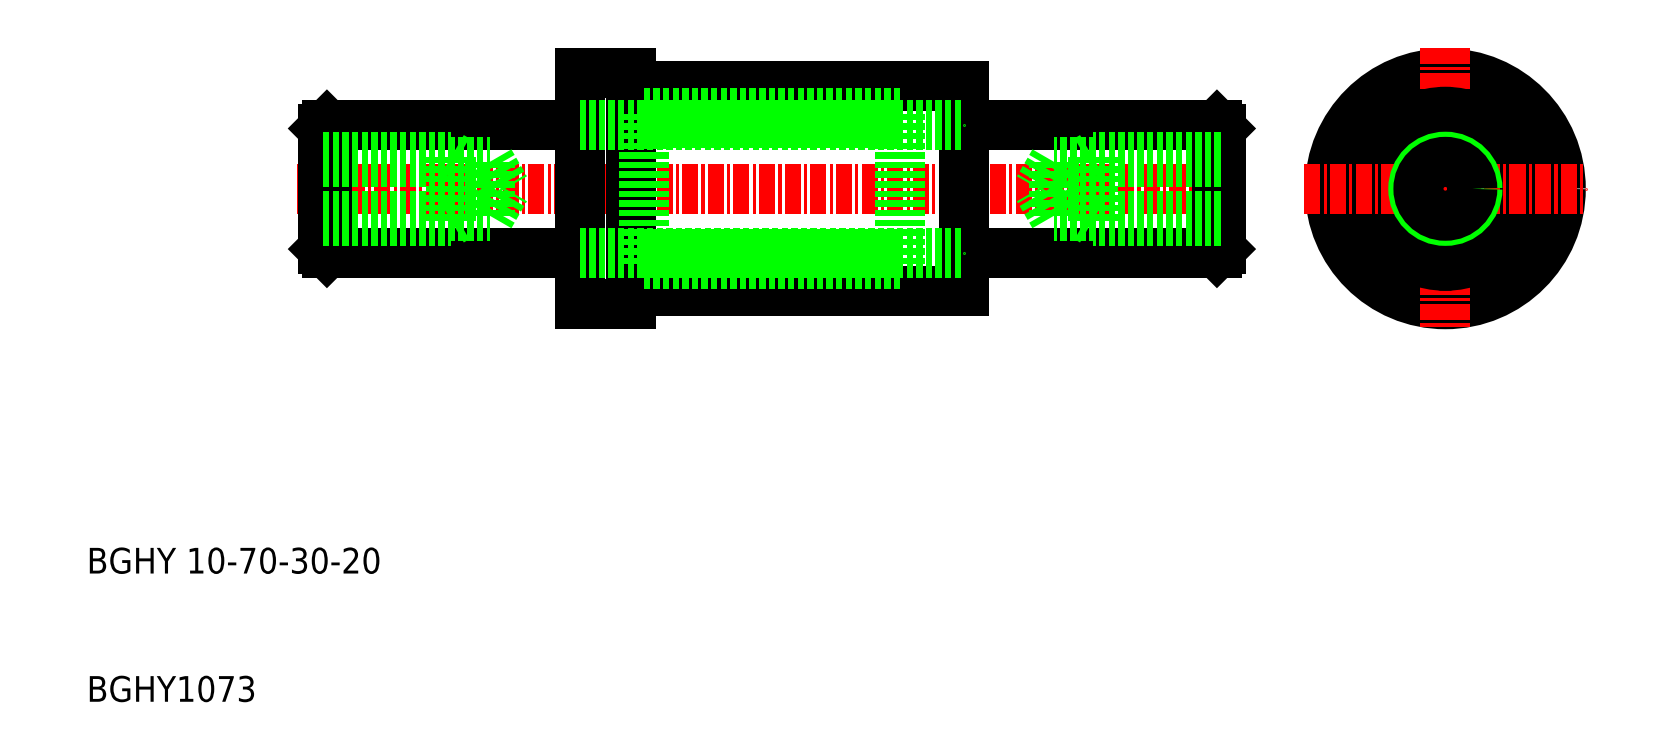
<metadata>
{"format":"dxf","ext":"dxf","renderer":"ezdxf+matplotlib","layout":"modelspace","background":"white","min_lineweight":24,"dpi":150}
</metadata>
<code>
0
SECTION
2
ENTITIES
0
LINE
8
0
10
350.9
20
665.8
30
0
11
380.9
21
665.8
31
0
0
LINE
8
0
10
350.9
20
653.8
30
0
11
380.9
21
653.8
31
0
0
LINE
8
0
10
354.9
20
651.8
30
0
11
380.9
21
651.8
31
0
0
LINE
8
0
10
354.9
20
667.8
30
0
11
380.9
21
667.8
31
0
0
LINE
8
CENTER
10
328.9
20
659.8
30
0
11
402.9
21
659.8
31
0
0
LINE
8
0
10
350.9
20
650.8
30
0
11
350.9
21
668.8
31
0
0
TEXT
8
0
10
312.4
20
629.8
30
0
40
2
1
BGHY 10-70-30-20
0
TEXT
8
0
10
312.4
20
619.8
30
0
40
2
1
BGHY1073
0
LINE
8
0
10
331.2
20
654.8
30
0
11
350.9
21
654.8
31
0
0
LINE
8
0
10
331.2
20
664.8
30
0
11
350.9
21
664.8
31
0
0
LINE
8
0
10
350.9
20
650.8
30
0
11
354.9
21
650.8
31
0
0
LINE
8
0
10
354.9
20
650.8
30
0
11
354.9
21
668.8
31
0
0
LINE
8
0
10
350.9
20
668.8
30
0
11
354.9
21
668.8
31
0
0
CIRCLE
8
0
10
418.4
20
659.8
30
0
40
9
0
LINE
8
0
10
380.9
20
667.8
30
0
11
380.9
21
651.8
31
0
0
CIRCLE
8
0
10
418.4
20
659.8
30
0
40
8
0
LINE
8
CENTER
10
418.4
20
670.8
30
0
11
418.4
21
648.8
31
0
0
LINE
8
0
10
400.6
20
664.8
30
0
11
380.9
21
664.8
31
0
0
LINE
8
0
10
400.6
20
654.8
30
0
11
380.9
21
654.8
31
0
0
CIRCLE
8
0
10
418.4
20
659.8
30
0
40
5.9
0
CIRCLE
8
0
10
418.4
20
659.8
30
0
40
6
0
ARC
8
0
10
413.6
20
662.6
30
0
40
0.5
50
111.6
51
188.4
0
ARC
8
0
10
413.6
20
657.1
30
0
40
0.5
50
171.6
51
248.4
0
ARC
8
0
10
423.2
20
657.1
30
0
40
0.5
50
114.7
51
185.3
0
ARC
8
0
10
413.6
20
657.1
30
0
40
0.5
50
354.7
51
65.28
0
CIRCLE
8
0
10
418.4
20
659.8
30
0
40
5.1
0
CIRCLE
8
0
10
418.4
20
659.8
30
0
40
5
0
ARC
8
0
10
418.4
20
654.3
30
0
40
0.5
50
54.72
51
125.3
0
ARC
8
0
10
418.4
20
654.3
30
0
40
0.5
50
231.6
51
308.4
0
ARC
8
0
10
423.2
20
657.1
30
0
40
0.5
50
291.6
51
8.405
0
ARC
8
0
10
413.6
20
662.6
30
0
40
0.5
50
294.7
51
5.278
0
ARC
8
0
10
418.4
20
665.3
30
0
40
0.5
50
234.7
51
305.3
0
ARC
8
0
10
423.2
20
662.6
30
0
40
0.5
50
174.7
51
245.3
0
ARC
8
0
10
423.2
20
662.6
30
0
40
0.5
50
351.6
51
68.41
0
ARC
8
0
10
418.4
20
665.3
30
0
40
0.5
50
51.59
51
128.4
0
LINE
8
CENTER
10
407.4
20
659.8
30
0
11
429.4
21
659.8
31
0
0
LINE
8
0
10
331.2
20
664.8
30
0
11
331.2
21
654.8
31
0
0
LINE
8
0
10
330.9
20
655.1
30
0
11
331.2
21
654.8
31
0
0
LINE
8
0
10
330.9
20
655.1
30
0
11
330.9
21
664.5
31
0
0
LINE
8
0
10
331.2
20
664.8
30
0
11
330.9
21
664.5
31
0
0
LINE
8
0
10
400.6
20
664.8
30
0
11
400.6
21
654.8
31
0
0
LINE
8
0
10
400.9
20
655.1
30
0
11
400.6
21
654.8
31
0
0
LINE
8
0
10
400.9
20
655.1
30
0
11
400.9
21
664.5
31
0
0
LINE
8
0
10
400.6
20
664.8
30
0
11
400.9
21
664.5
31
0
0
LINE
8
0
10
355.9
20
653.9
30
0
11
355.9
21
665.7
31
0
0
LINE
8
0
10
355.9
20
665.7
30
0
11
375.9
21
665.7
31
0
0
LINE
8
0
10
355.9
20
664.9
30
0
11
375.9
21
664.9
31
0
0
LINE
8
0
10
355.9
20
653.9
30
0
11
375.9
21
653.9
31
0
0
LINE
8
0
10
355.9
20
654.7
30
0
11
375.9
21
654.7
31
0
0
LINE
8
0
10
375.9
20
653.9
30
0
11
375.9
21
665.7
31
0
0
LINE
8
0
10
350.9
20
664.8
30
0
11
380.9
21
664.8
31
0
0
LINE
8
0
10
350.9
20
654.8
30
0
11
380.9
21
654.8
31
0
0
LINE
8
0
10
330.9
20
662.3
30
0
11
340.9
21
662.3
31
0
0
LINE
8
0
10
330.9
20
657.3
30
0
11
340.9
21
657.3
31
0
0
LINE
8
0
10
330.9
20
657.7
30
0
11
343.9
21
657.7
31
0
0
LINE
8
0
10
330.9
20
661.9
30
0
11
343.9
21
661.9
31
0
0
LINE
8
0
10
343.9
20
657.7
30
0
11
345.1
21
659.8
31
0
0
LINE
8
0
10
340.9
20
662.3
30
0
11
340.9
21
657.3
31
0
0
LINE
8
0
10
343.9
20
661.9
30
0
11
343.9
21
657.7
31
0
0
LINE
8
0
10
340.9
20
657.3
30
0
11
341.5
21
657.7
31
0
0
LINE
8
0
10
340.9
20
662.3
30
0
11
341.5
21
662
31
0
0
LINE
8
0
10
343.9
20
661.9
30
0
11
345.1
21
659.8
31
0
0
LINE
8
0
10
387.9
20
661.9
30
0
11
386.7
21
659.8
31
0
0
LINE
8
0
10
390.9
20
662.3
30
0
11
390.3
21
662
31
0
0
LINE
8
0
10
390.9
20
657.3
30
0
11
390.3
21
657.7
31
0
0
LINE
8
0
10
387.9
20
661.9
30
0
11
387.9
21
657.7
31
0
0
LINE
8
0
10
390.9
20
662.3
30
0
11
390.9
21
657.3
31
0
0
LINE
8
0
10
387.9
20
657.7
30
0
11
386.7
21
659.8
31
0
0
LINE
8
0
10
400.9
20
661.9
30
0
11
387.9
21
661.9
31
0
0
LINE
8
0
10
400.9
20
657.7
30
0
11
387.9
21
657.7
31
0
0
LINE
8
0
10
400.9
20
657.3
30
0
11
390.9
21
657.3
31
0
0
LINE
8
0
10
400.9
20
662.3
30
0
11
390.9
21
662.3
31
0
0
CIRCLE
8
0
10
418.4
20
659.8
30
0
40
2.5
0
CIRCLE
8
0
10
418.4
20
659.8
30
0
40
2.1
0
ENDSEC
0
EOF

</code>
